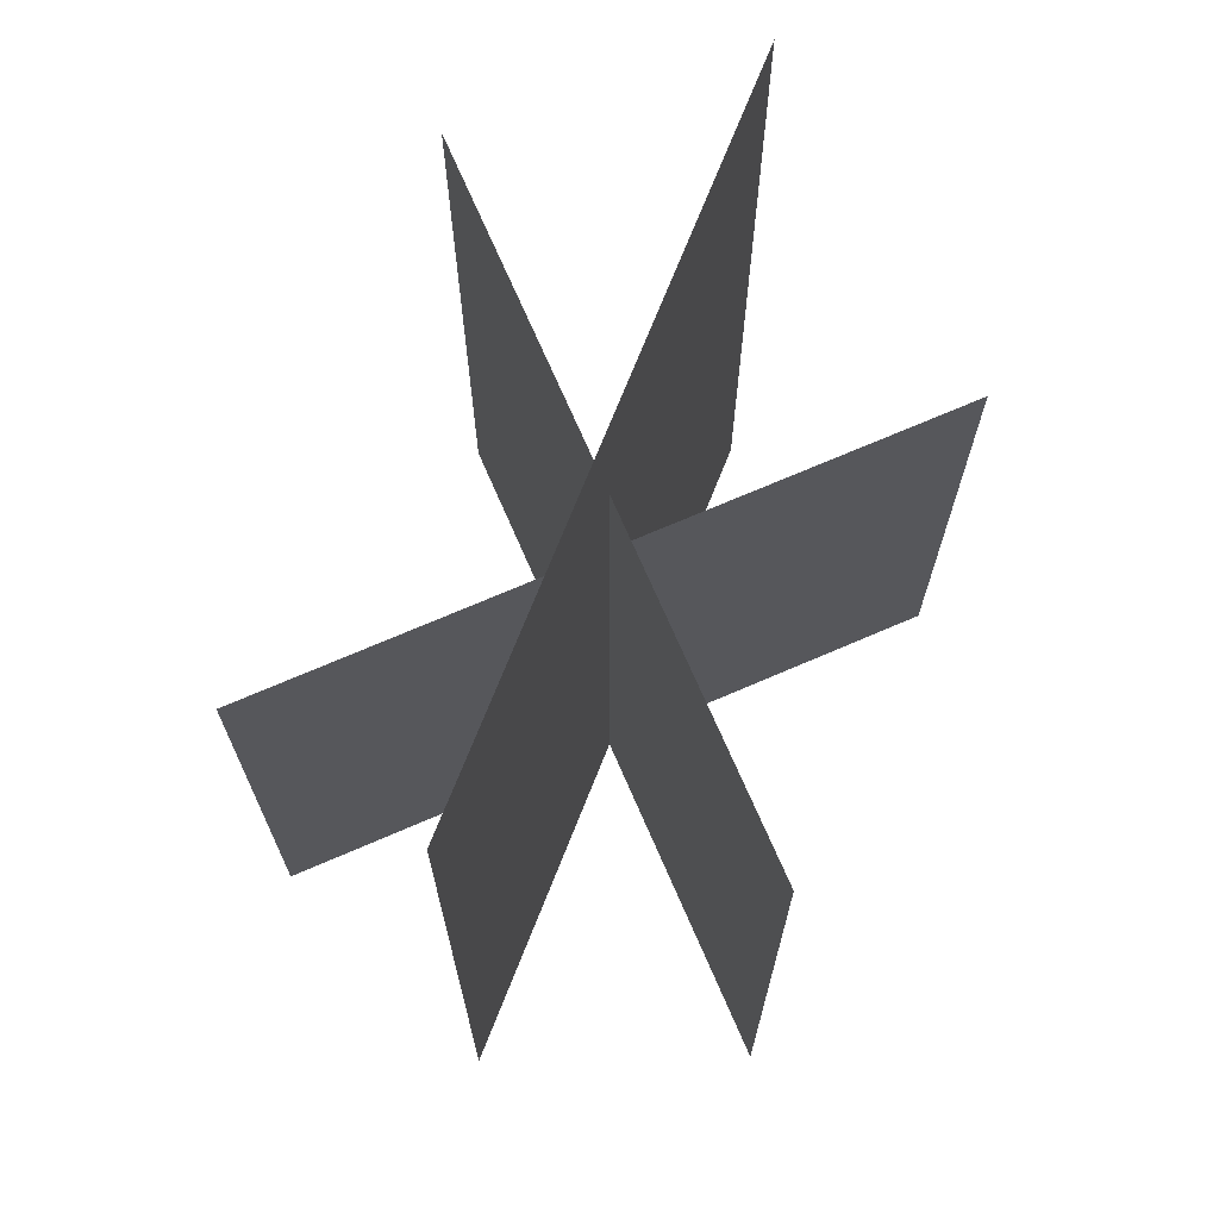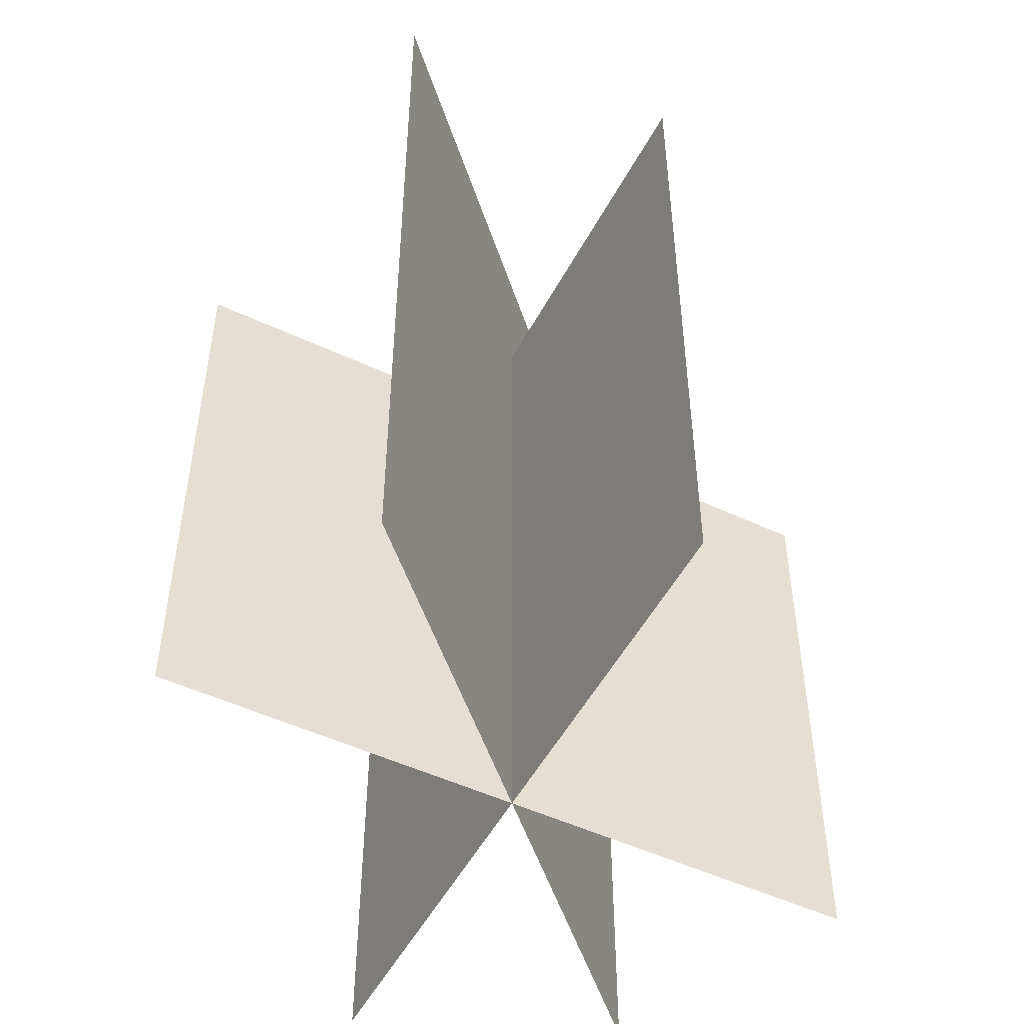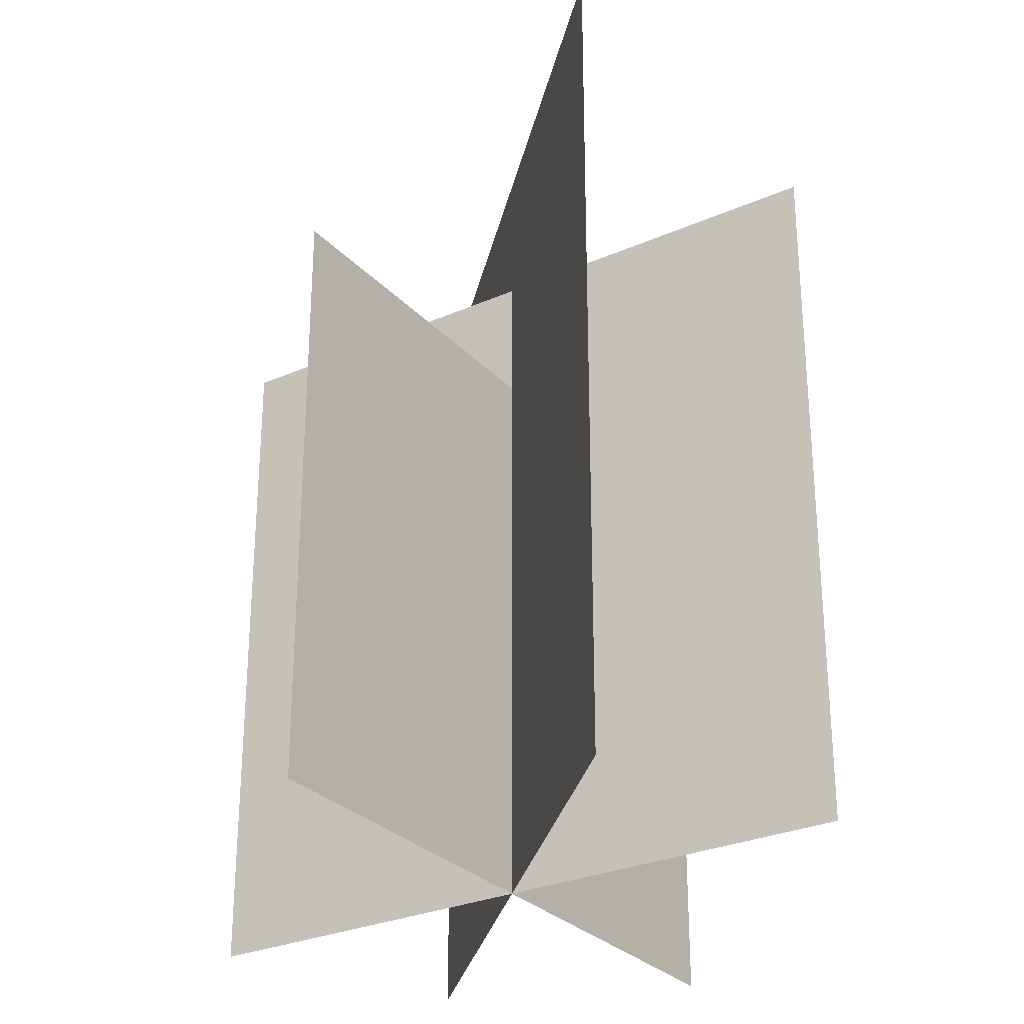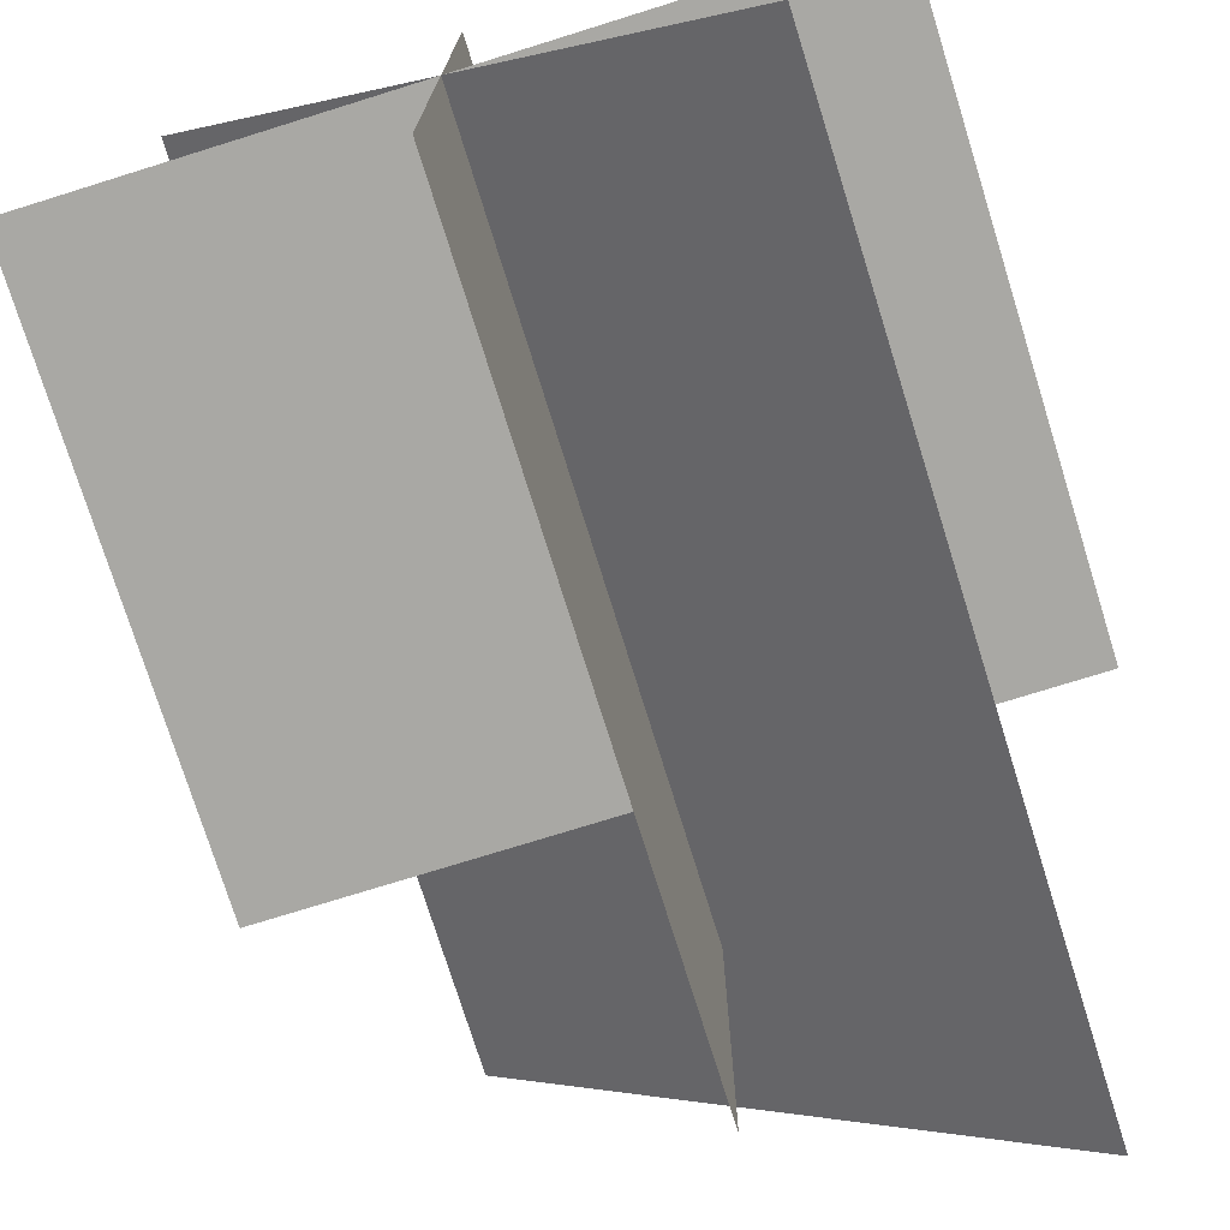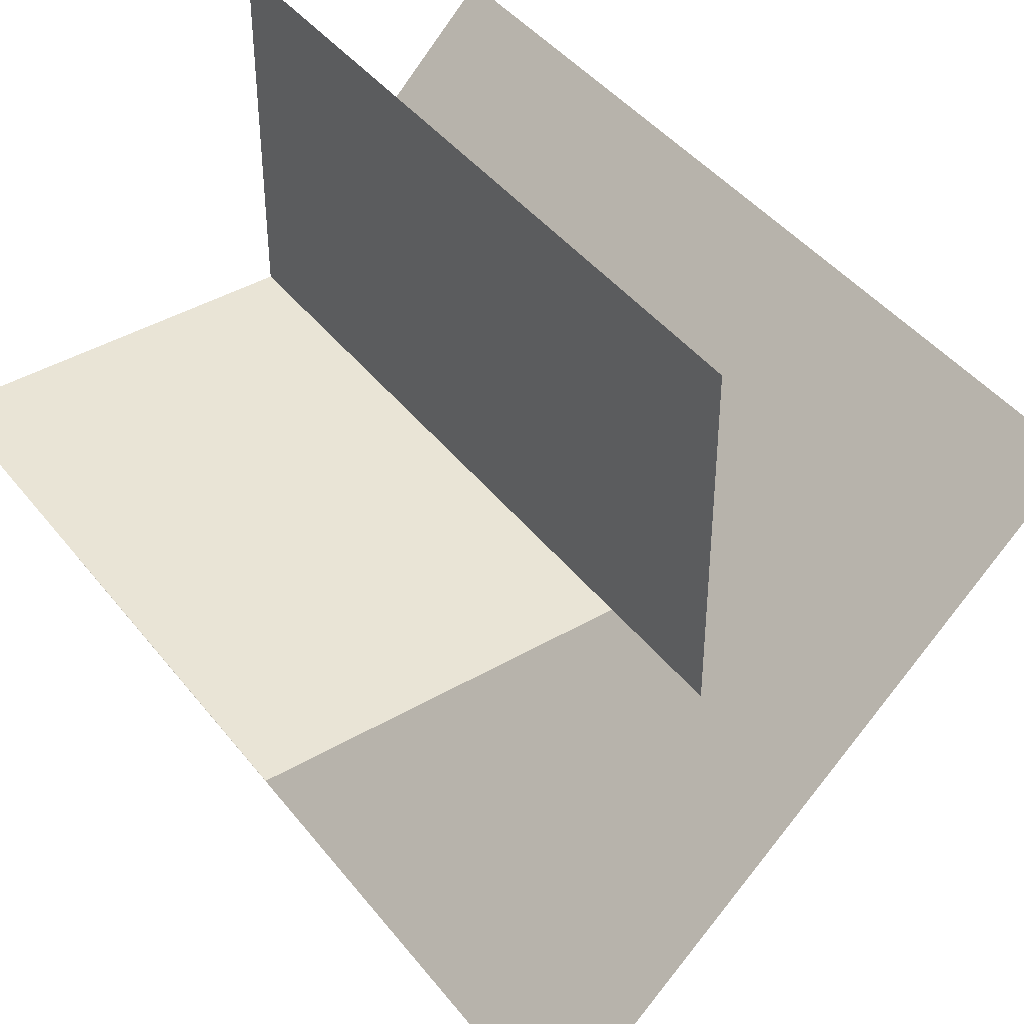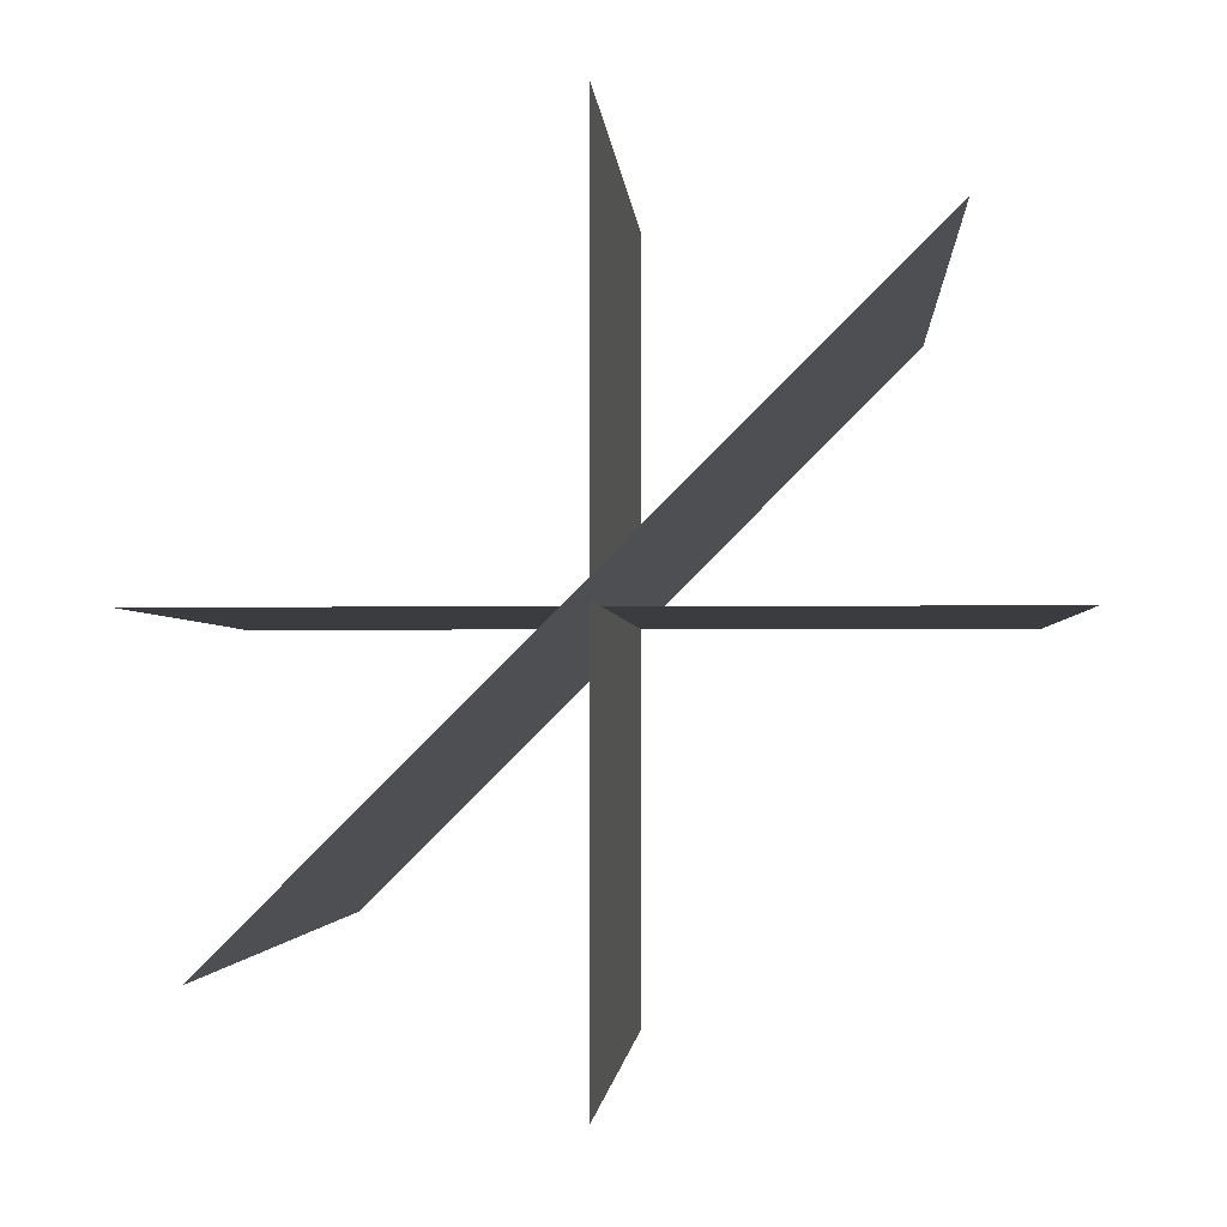
<metadata>
{"format":"obj","ext":"obj","renderer":"f3d","projection":"perspective","resolution":1024,"background":"white","views":[{"elev":70.9,"azim":-23.4,"up":"+Z"},{"elev":-50.7,"azim":-27.1,"up":"+Z"},{"elev":-28.7,"azim":-56.6,"up":"+Z"},{"elev":-75.0,"azim":-162.7,"up":"+Y"},{"elev":42.5,"azim":-34.7,"up":"+Y"},{"elev":-1.9,"azim":3.3,"up":"+Y"}]}
</metadata>
<code>
g crossPlaneTwisted
v 0 -0.3125 0.625
v 0 -0.3125 0
v 0 0.3125 0
v 0 0.3125 0.625
v -0.3125 0 0.512
v -0.3125 0 0
v 0.3125 0 0
v 0.3125 0 0.512
v -0.221 -0.221 0.7518
v -0.221 -0.221 0
v 0.221 0.221 0
v 0.221 0.221 0.7518
g crossPlaneTwisted_0
f 3 2 1
f 4 3 1
f 7 6 5
f 8 7 5
f 11 10 9
f 12 11 9

</code>
